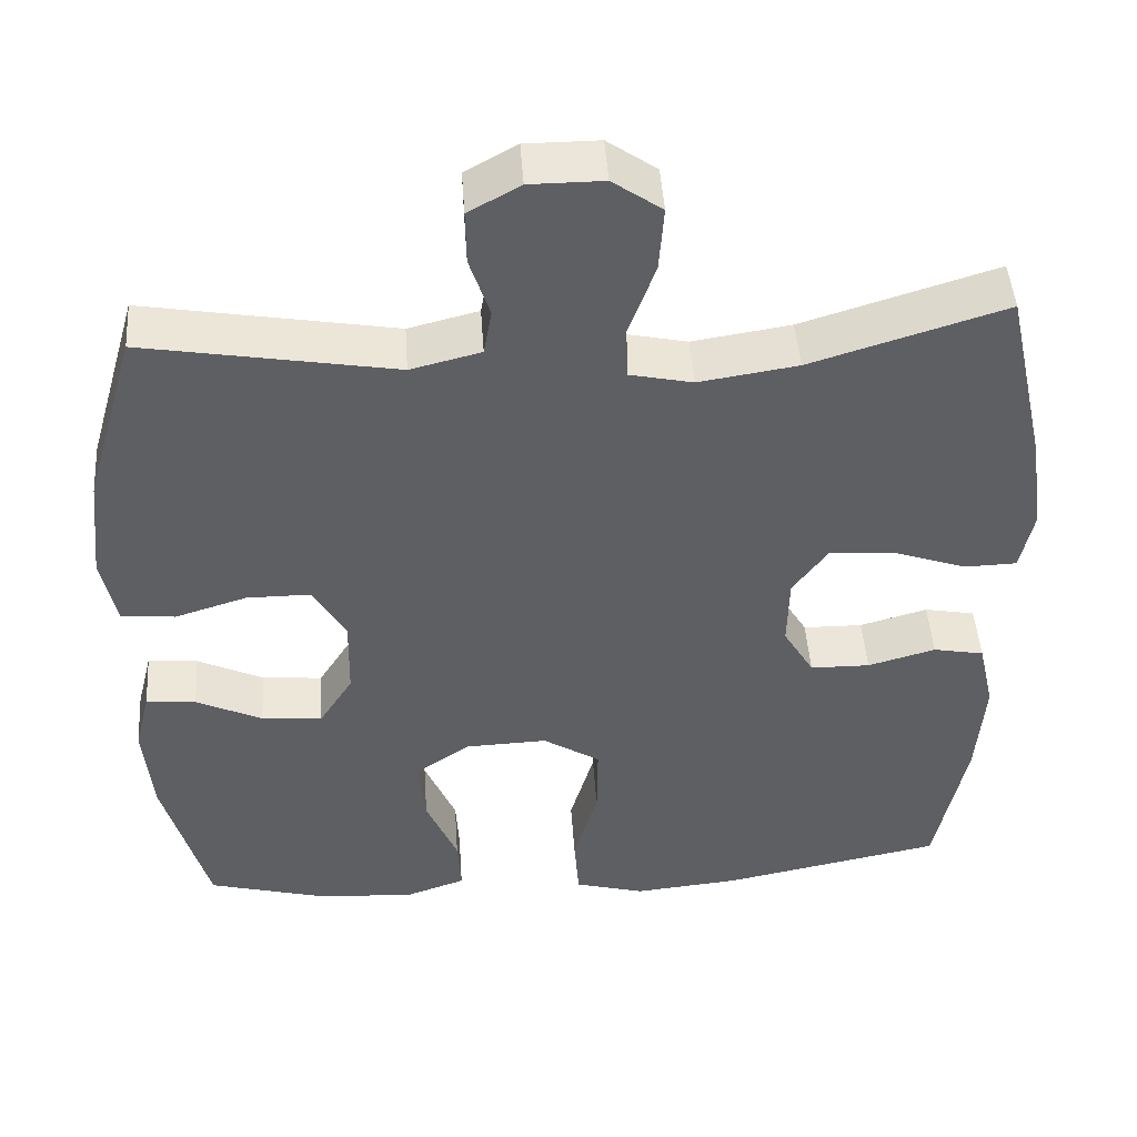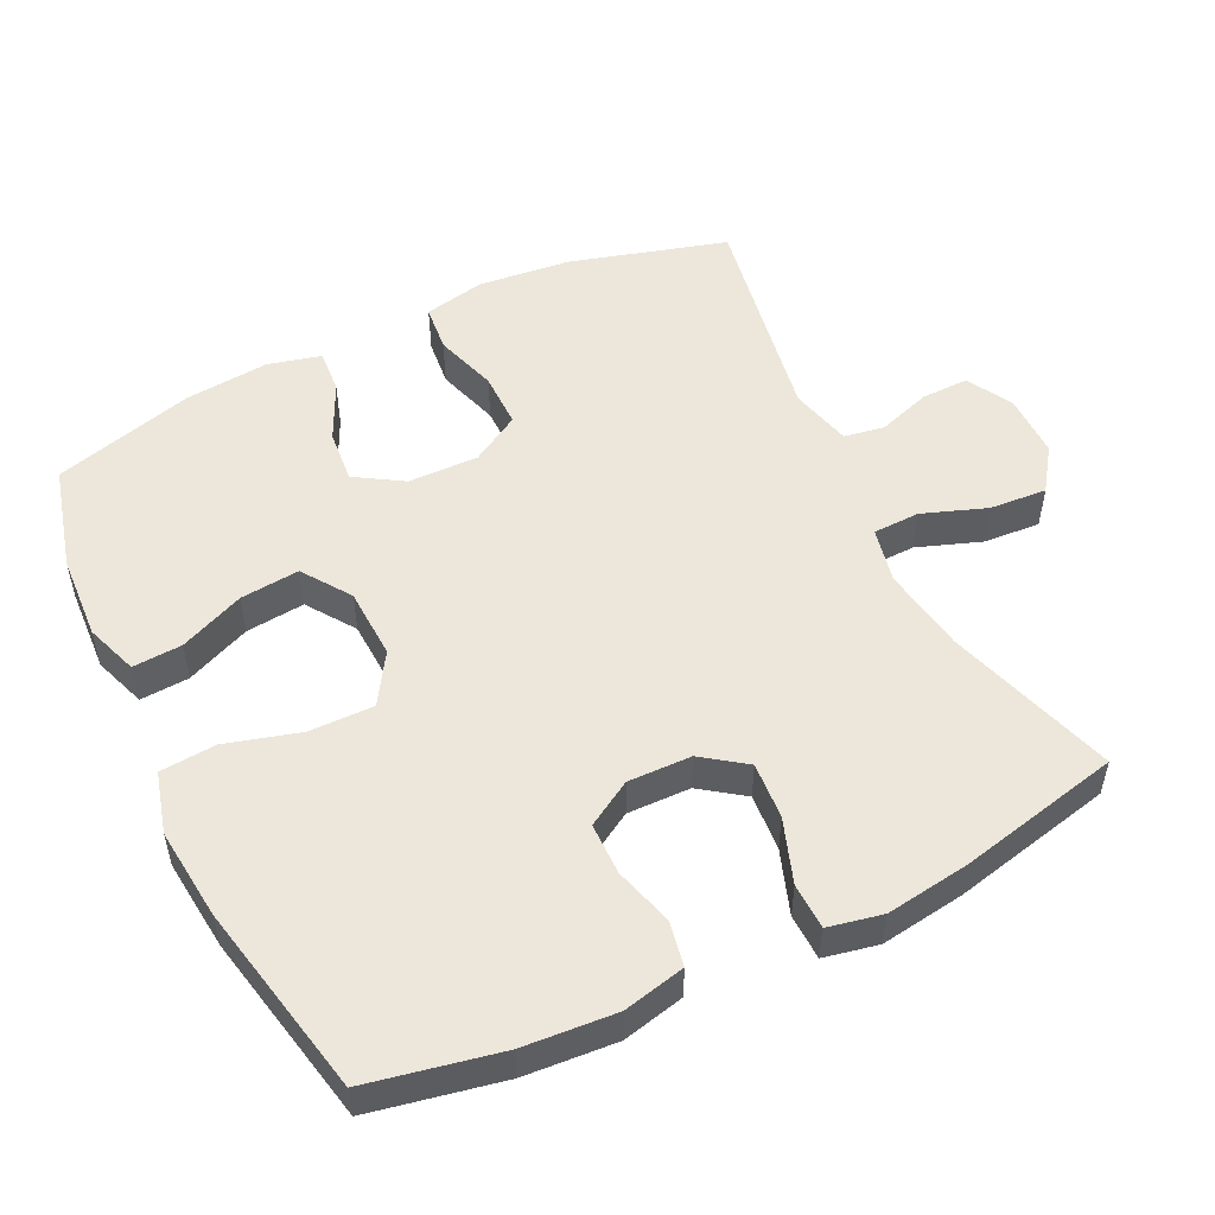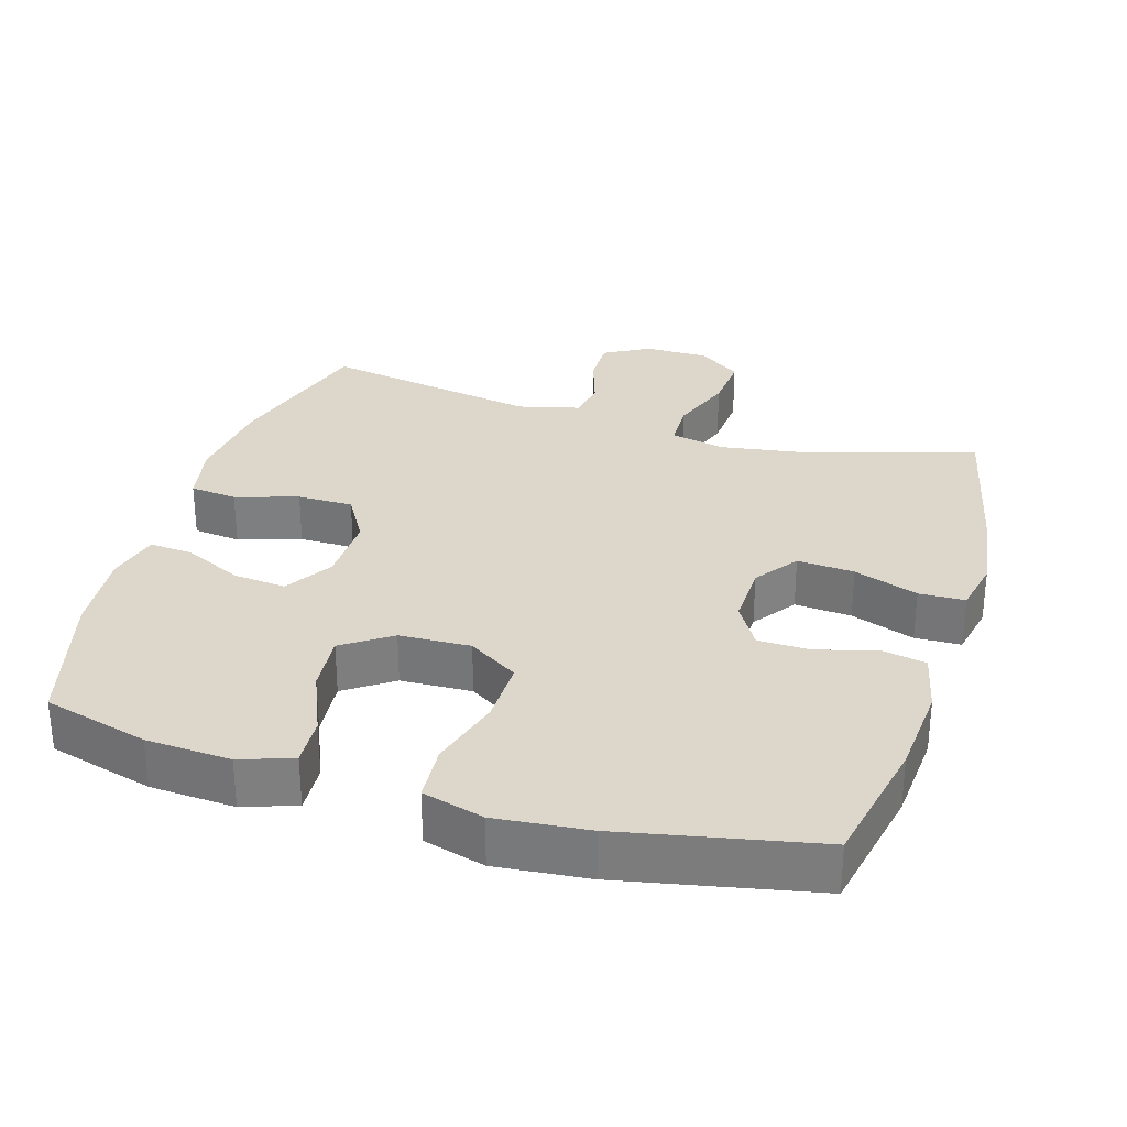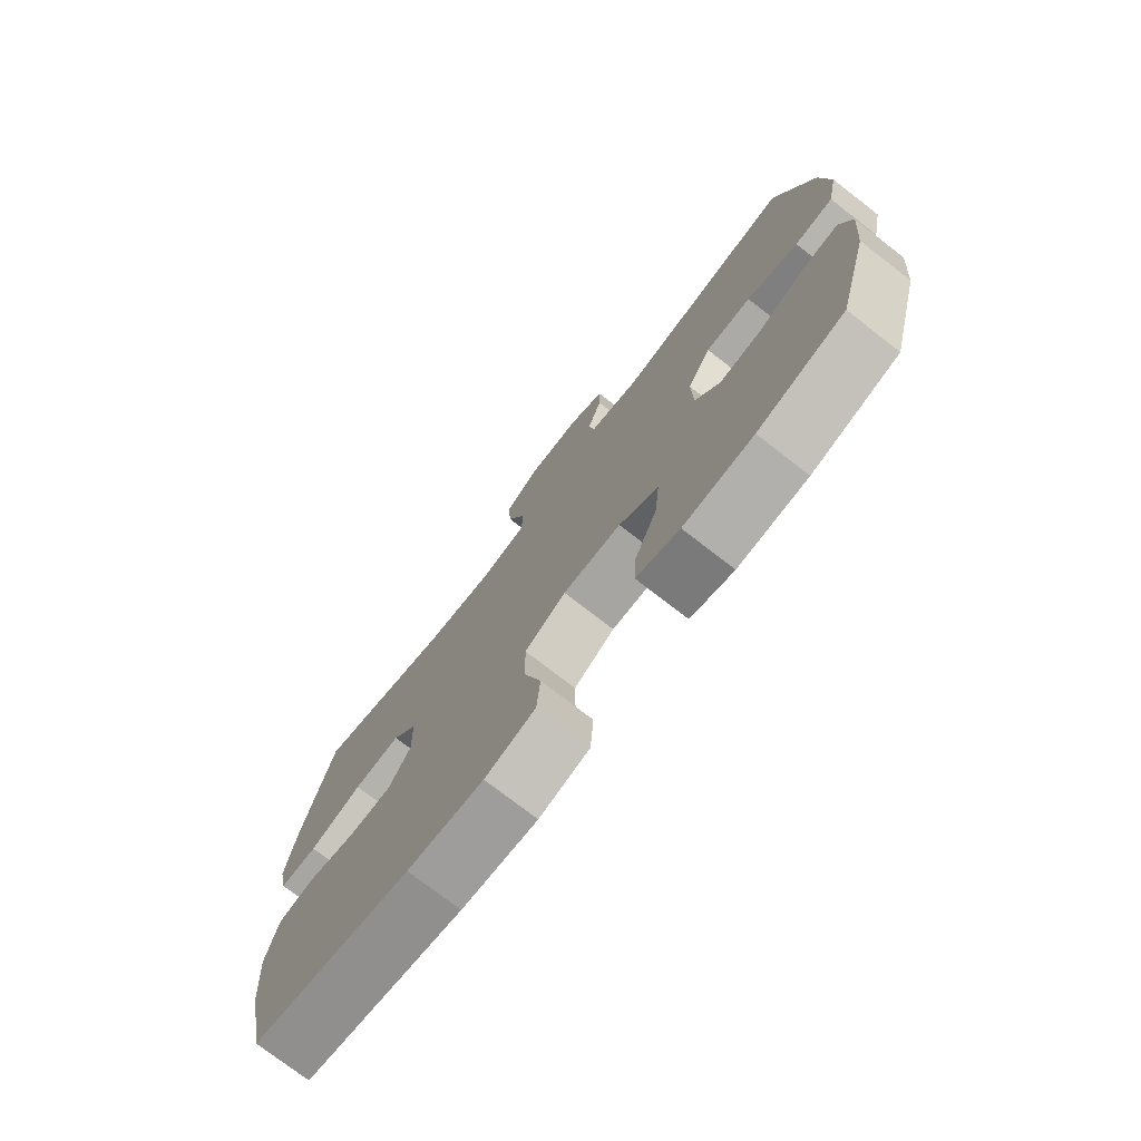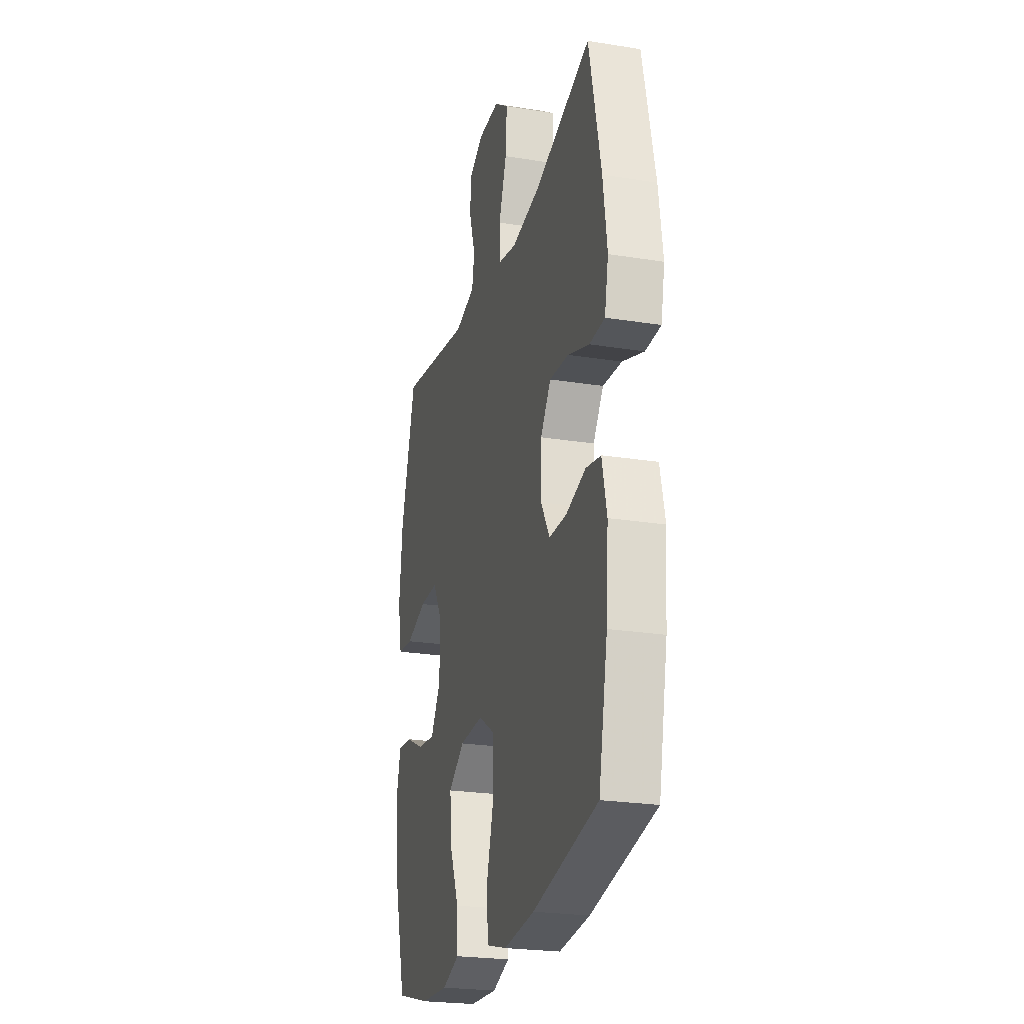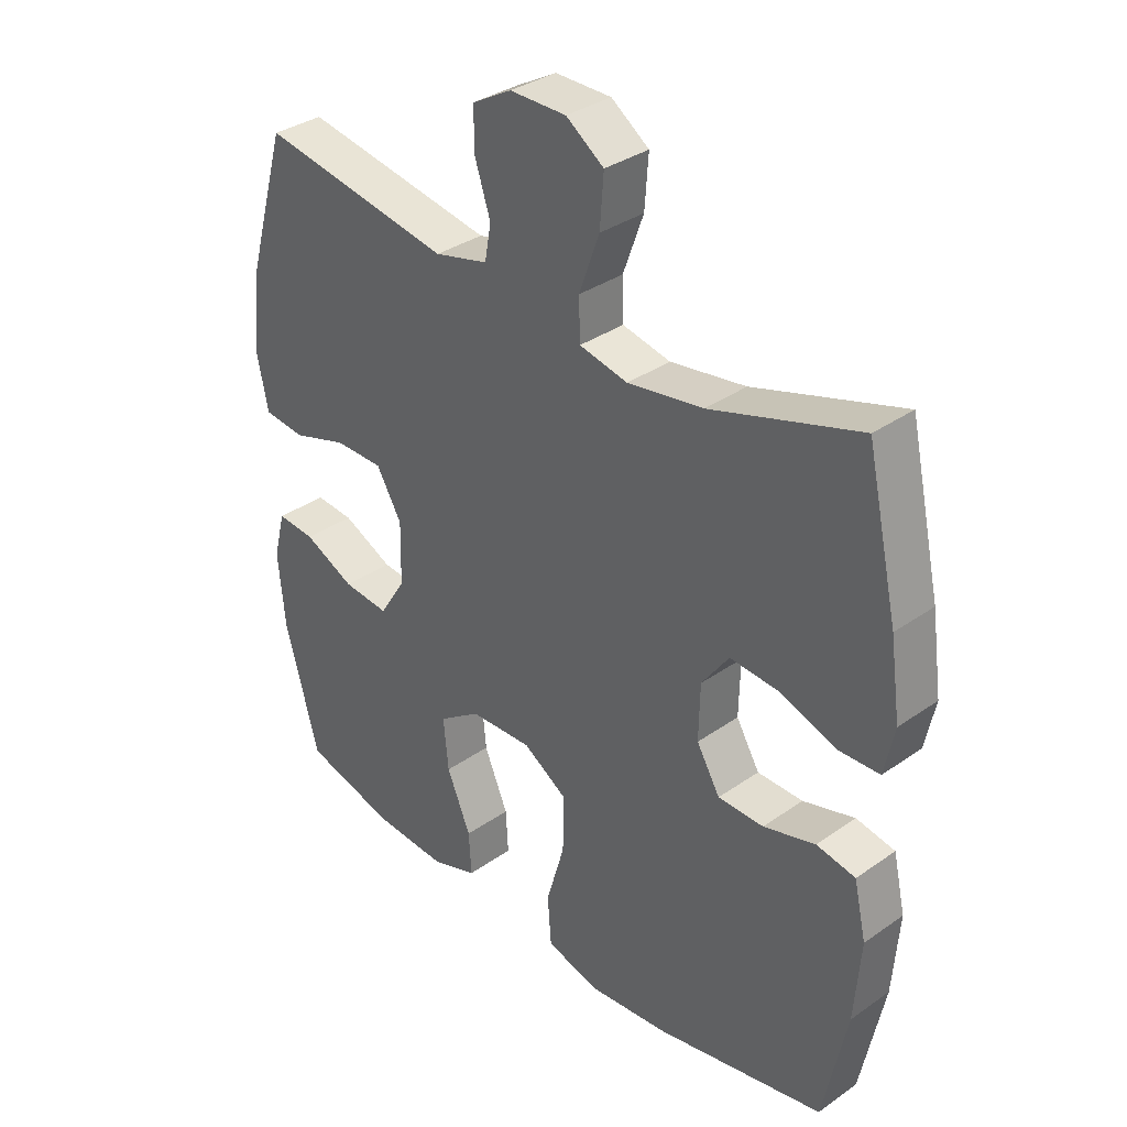
<metadata>
{"format":"obj","ext":"obj","renderer":"f3d","projection":"perspective","resolution":1024,"background":"white","views":[{"elev":46.8,"azim":176.1,"up":"+Z"},{"elev":52.2,"azim":-116.0,"up":"+Y"},{"elev":30.4,"azim":-163.1,"up":"+Y"},{"elev":-75.7,"azim":52.3,"up":"+Z"},{"elev":-24.0,"azim":-104.9,"up":"+Z"},{"elev":34.4,"azim":-133.3,"up":"+Z"}]}
</metadata>
<code>
v 0.5 0.07 -0.5
v 0.351 0.07 -0.54
v 0.231 0.07 -0.547
v 0.157 0.07 -0.521
v 0.161 0.07 -0.451
v 0.2 0.07 -0.359
v 0.208 0.07 -0.275
v 0.14 0.07 -0.228
v 0.039 0.07 -0.224
v -0.032 0.07 -0.269
v -0.031 0.07 -0.361
v -0.001 0.07 -0.465
v -0.007 0.07 -0.545
v -0.094 0.07 -0.569
v -0.225 0.07 -0.556
v -0.5 0.07 -0.5
v -0.538 0.07 -0.313
v -0.548 0.07 -0.182
v -0.528 0.07 -0.094
v -0.465 0.07 -0.082
v -0.381 0.07 -0.106
v -0.307 0.07 -0.105
v -0.269 0.07 -0.041
v -0.271 0.07 0.049
v -0.315 0.07 0.11
v -0.396 0.07 0.104
v -0.487 0.07 0.072
v -0.552 0.07 0.074
v -0.568 0.07 0.151
v -0.551 0.07 0.271
v -0.5 0.07 0.5
v -0.26 0.07 0.425
v -0.138 0.07 0.406
v -0.06 0.07 0.423
v -0.058 0.07 0.489
v -0.091 0.07 0.58
v -0.097 0.07 0.661
v -0.036 0.07 0.704
v 0.055 0.07 0.704
v 0.119 0.07 0.668
v 0.118 0.07 0.601
v 0.093 0.07 0.525
v 0.103 0.07 0.468
v 0.19 0.07 0.446
v 0.5 0.07 0.5
v 0.564 0.07 0.278
v 0.578 0.07 0.147
v 0.56 0.07 0.06
v 0.493 0.07 0.053
v 0.404 0.07 0.081
v 0.325 0.07 0.081
v 0.284 0.07 0.011
v 0.286 0.07 -0.089
v 0.328 0.07 -0.156
v 0.403 0.07 -0.149
v 0.485 0.07 -0.11
v 0.547 0.07 -0.105
v 0.566 0.07 -0.18
v 0.555 0.07 -0.3
v 0.5 0 -0.5
v 0.351 0 -0.54
v 0.231 0 -0.547
v 0.157 0 -0.521
v 0.161 0 -0.451
v 0.2 0 -0.359
v 0.208 0 -0.275
v 0.14 0 -0.228
v 0.039 0 -0.224
v -0.032 0 -0.269
v -0.031 0 -0.361
v -0.001 0 -0.465
v -0.007 0 -0.545
v -0.094 0 -0.569
v -0.225 0 -0.556
v -0.5 0 -0.5
v -0.538 0 -0.313
v -0.548 0 -0.182
v -0.528 0 -0.094
v -0.465 0 -0.082
v -0.381 0 -0.106
v -0.307 0 -0.105
v -0.269 0 -0.041
v -0.271 0 0.049
v -0.315 0 0.11
v -0.396 0 0.104
v -0.487 0 0.072
v -0.552 0 0.074
v -0.568 0 0.151
v -0.551 0 0.271
v -0.5 0 0.5
v -0.26 0 0.425
v -0.138 0 0.406
v -0.06 0 0.423
v -0.058 0 0.489
v -0.091 0 0.58
v -0.097 0 0.661
v -0.036 0 0.704
v 0.055 0 0.704
v 0.119 0 0.668
v 0.118 0 0.601
v 0.093 0 0.525
v 0.103 0 0.468
v 0.19 0 0.446
v 0.5 0 0.5
v 0.564 0 0.278
v 0.578 0 0.147
v 0.56 0 0.06
v 0.493 0 0.053
v 0.404 0 0.081
v 0.325 0 0.081
v 0.284 0 0.011
v 0.286 0 -0.089
v 0.328 0 -0.156
v 0.403 0 -0.149
v 0.485 0 -0.11
v 0.547 0 -0.105
v 0.566 0 -0.18
v 0.555 0 -0.3
f 55 56 57 58
f 54 55 58 59
f 47 48 49 50
f 47 50 51
f 44 45 46 47
f 43 44 47 51
f 39 40 41 42
f 39 42 43
f 38 39 43
f 35 36 37 38
f 34 35 38 43
f 29 30 31 32
f 29 32 33
f 26 27 28 29
f 25 26 29 33
f 24 25 33 34
f 18 19 20 21
f 18 21 22
f 17 18 22
f 16 17 22
f 15 16 22 23
f 11 12 13 14
f 10 11 14 15
f 3 4 5 6
f 3 6 7
f 2 3 7
f 54 59 1 2
f 53 54 2 7
f 52 53 7 8
f 51 52 8 9
f 43 51 9 10
f 23 24 34 43
f 10 15 23 43
f 117 116 115 114
f 118 117 114 113
f 109 108 107 106
f 110 109 106
f 106 105 104 103
f 110 106 103 102
f 101 100 99 98
f 102 101 98
f 102 98 97
f 97 96 95 94
f 102 97 94 93
f 91 90 89 88
f 92 91 88
f 88 87 86 85
f 92 88 85 84
f 93 92 84 83
f 80 79 78 77
f 81 80 77
f 81 77 76
f 81 76 75
f 82 81 75 74
f 73 72 71 70
f 74 73 70 69
f 65 64 63 62
f 66 65 62
f 66 62 61
f 61 60 118 113
f 66 61 113 112
f 67 66 112 111
f 68 67 111 110
f 69 68 110 102
f 102 93 83 82
f 102 82 74 69
f 1 60 61 2
f 2 61 62 3
f 3 62 63 4
f 4 63 64 5
f 5 64 65 6
f 6 65 66 7
f 7 66 67 8
f 8 67 68 9
f 9 68 69 10
f 10 69 70 11
f 11 70 71 12
f 12 71 72 13
f 13 72 73 14
f 14 73 74 15
f 15 74 75 16
f 16 75 76 17
f 17 76 77 18
f 18 77 78 19
f 19 78 79 20
f 20 79 80 21
f 21 80 81 22
f 22 81 82 23
f 23 82 83 24
f 24 83 84 25
f 25 84 85 26
f 26 85 86 27
f 27 86 87 28
f 28 87 88 29
f 29 88 89 30
f 30 89 90 31
f 31 90 91 32
f 32 91 92 33
f 33 92 93 34
f 34 93 94 35
f 35 94 95 36
f 36 95 96 37
f 37 96 97 38
f 38 97 98 39
f 39 98 99 40
f 40 99 100 41
f 41 100 101 42
f 42 101 102 43
f 43 102 103 44
f 44 103 104 45
f 45 104 105 46
f 46 105 106 47
f 47 106 107 48
f 48 107 108 49
f 49 108 109 50
f 50 109 110 51
f 51 110 111 52
f 52 111 112 53
f 53 112 113 54
f 54 113 114 55
f 55 114 115 56
f 56 115 116 57
f 57 116 117 58
f 58 117 118 59
f 59 118 60 1

</code>
